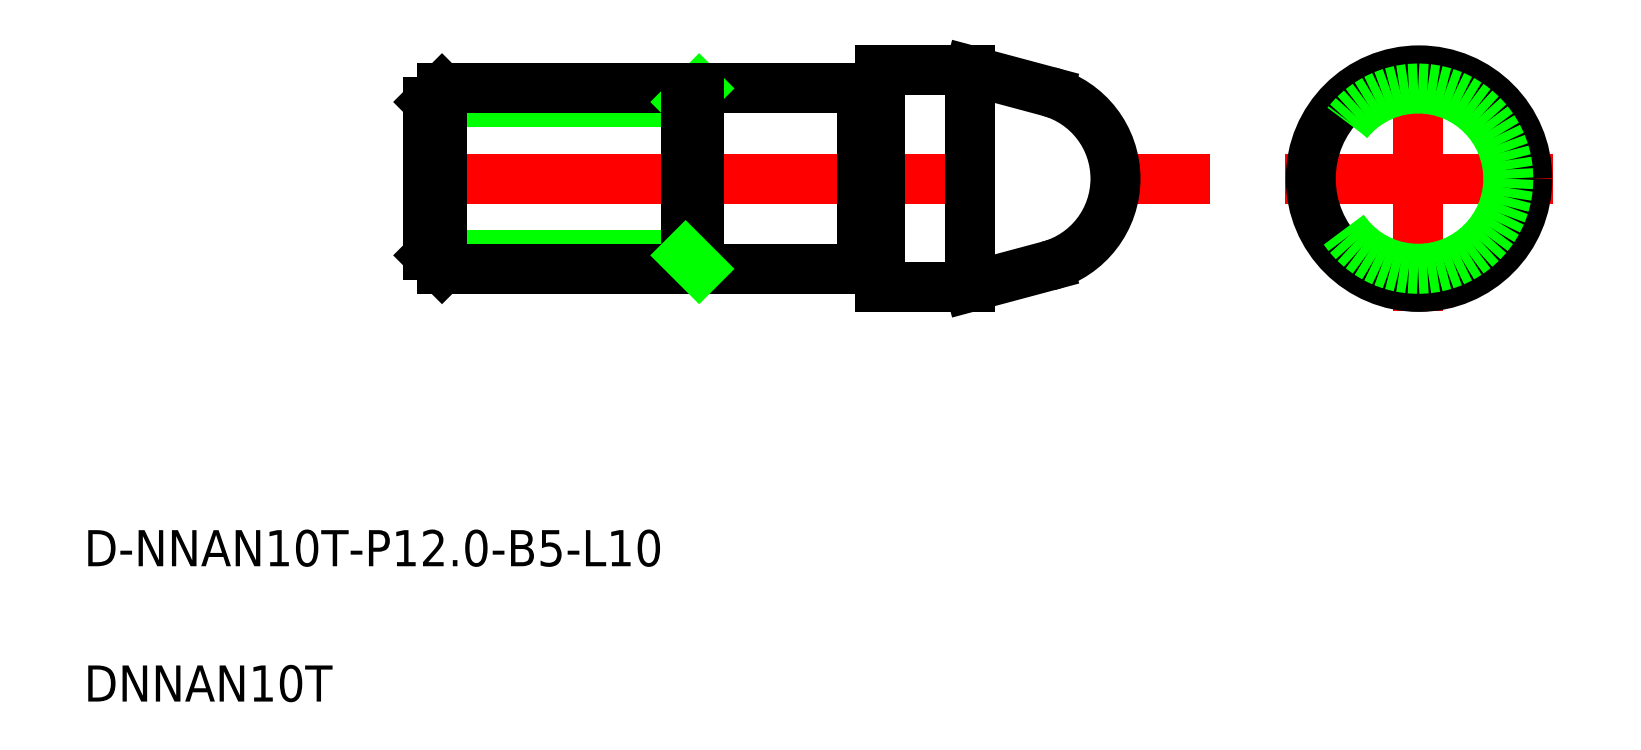
<metadata>
{"format":"dxf","ext":"dxf","renderer":"ezdxf+matplotlib","layout":"modelspace","background":"white","min_lineweight":24,"dpi":150}
</metadata>
<code>
0
SECTION
2
ENTITIES
0
TEXT
8
0
10
23.25
20
27.51
30
0
40
2
1
D-NNAN10T-P12-B5-L10
0
TEXT
8
0
10
23.25
20
20.01
30
0
40
2
1
DNNAN10T
0
LINE
8
CENTER
10
41.23
20
48.99
30
0
11
87.52
21
48.99
31
0
0
LINE
8
0
10
57.34
20
53.99
30
0
11
66.34
21
53.99
31
0
0
LINE
8
0
10
57.34
20
43.99
30
0
11
66.34
21
43.99
31
0
0
LINE
8
0
10
42.34
20
44.74
30
0
11
56.59
21
44.74
31
0
0
LINE
8
0
10
43.09
20
43.99
30
0
11
57.34
21
43.99
31
0
0
LINE
8
0
10
42.34
20
53.24
30
0
11
56.59
21
53.24
31
0
0
LINE
8
0
10
43.09
20
53.99
30
0
11
57.34
21
53.99
31
0
0
LINE
8
0
10
42.34
20
53.24
30
0
11
43.09
21
53.99
31
0
0
LINE
8
0
10
42.34
20
53.24
30
0
11
42.34
21
44.74
31
0
0
LINE
8
0
10
43.09
20
53.99
30
0
11
43.09
21
43.99
31
0
0
LINE
8
0
10
42.34
20
44.74
30
0
11
43.09
21
43.99
31
0
0
LINE
8
0
10
56.59
20
53.24
30
0
11
57.34
21
53.99
31
0
0
LINE
8
0
10
57.34
20
43.99
30
0
11
57.34
21
53.99
31
0
0
LINE
8
0
10
56.59
20
43.99
30
0
11
56.59
21
53.99
31
0
0
LINE
8
0
10
56.59
20
44.74
30
0
11
57.34
21
43.99
31
0
0
LINE
8
0
10
67.34
20
42.99
30
0
11
72.34
21
42.99
31
0
0
LINE
8
0
10
67.34
20
54.99
30
0
11
72.34
21
54.99
31
0
0
LINE
8
0
10
69.84
20
42.99
30
0
11
69.84
21
42.99
31
0
0
LINE
8
0
10
68.59
20
42.99
30
0
11
68.59
21
42.99
31
0
0
LINE
8
0
10
67.34
20
42.99
30
0
11
67.34
21
54.99
31
0
0
LINE
8
0
10
72.34
20
54.99
30
0
11
76.71
21
53.82
31
0
0
LINE
8
0
10
72.34
20
42.99
30
0
11
72.34
21
54.99
31
0
0
LINE
8
0
10
72.34
20
42.99
30
0
11
76.71
21
44.16
31
0
0
LINE
8
CENTER
10
97.19
20
56.24
30
0
11
97.19
21
41.66
31
0
0
LINE
8
CENTER
10
89.79
20
48.99
30
0
11
104.7
21
48.99
31
0
0
LINE
8
0
10
66.34
20
43.99
30
0
11
66.34
21
53.99
31
0
0
ARC
8
0
10
75.42
20
48.99
30
0
40
5
50
285
51
75
0
CIRCLE
8
0
10
97.24
20
48.99
30
0
40
6
0
CIRCLE
8
0
10
97.19
20
48.99
30
0
40
5
0
LINE
8
0
10
66.34
20
53.79
30
0
11
67.34
21
53.79
31
0
0
LINE
8
0
10
66.34
20
44.19
30
0
11
67.34
21
44.19
31
0
0
ENDSEC
0
EOF

</code>
